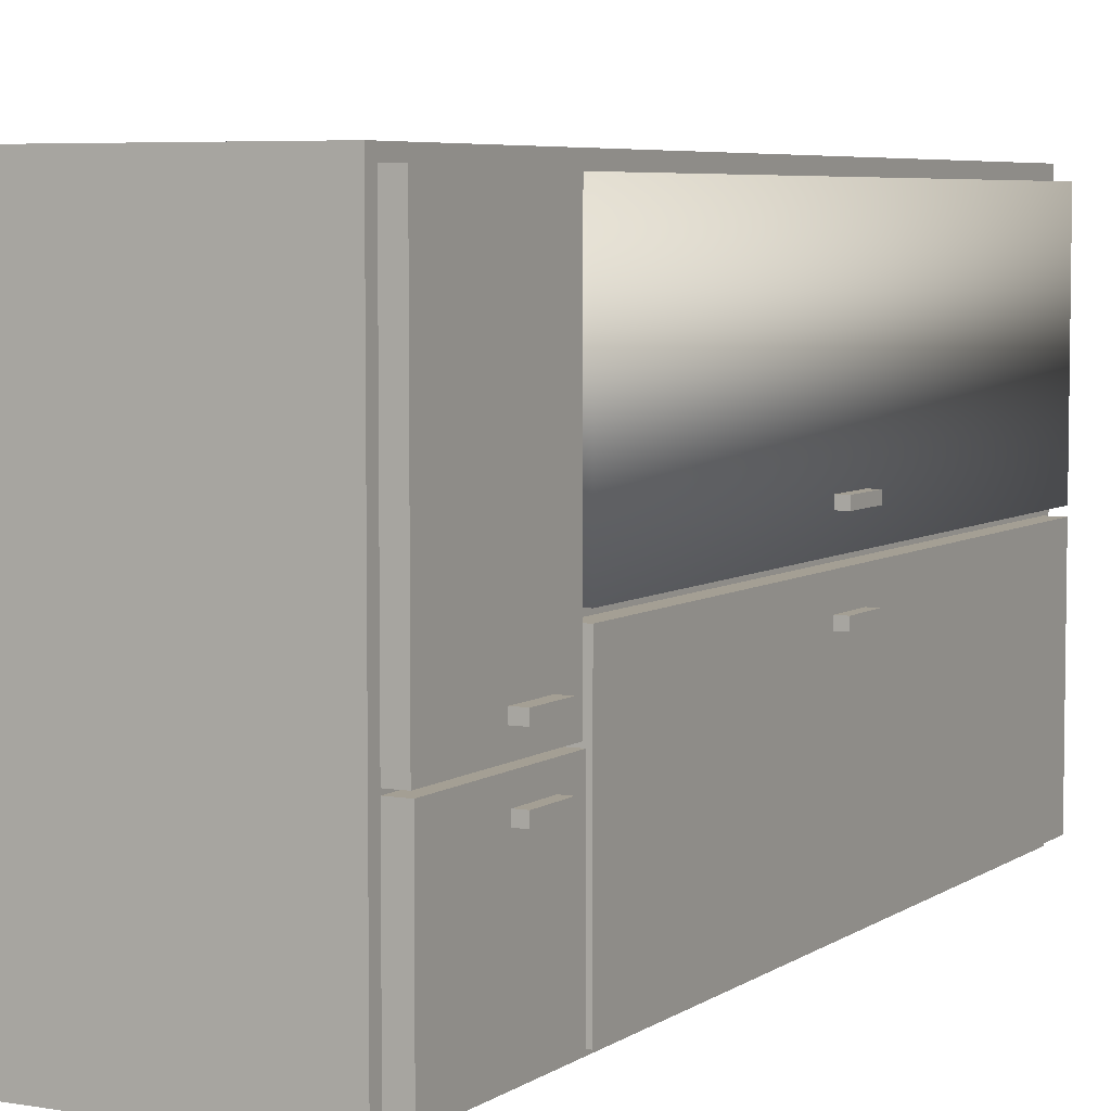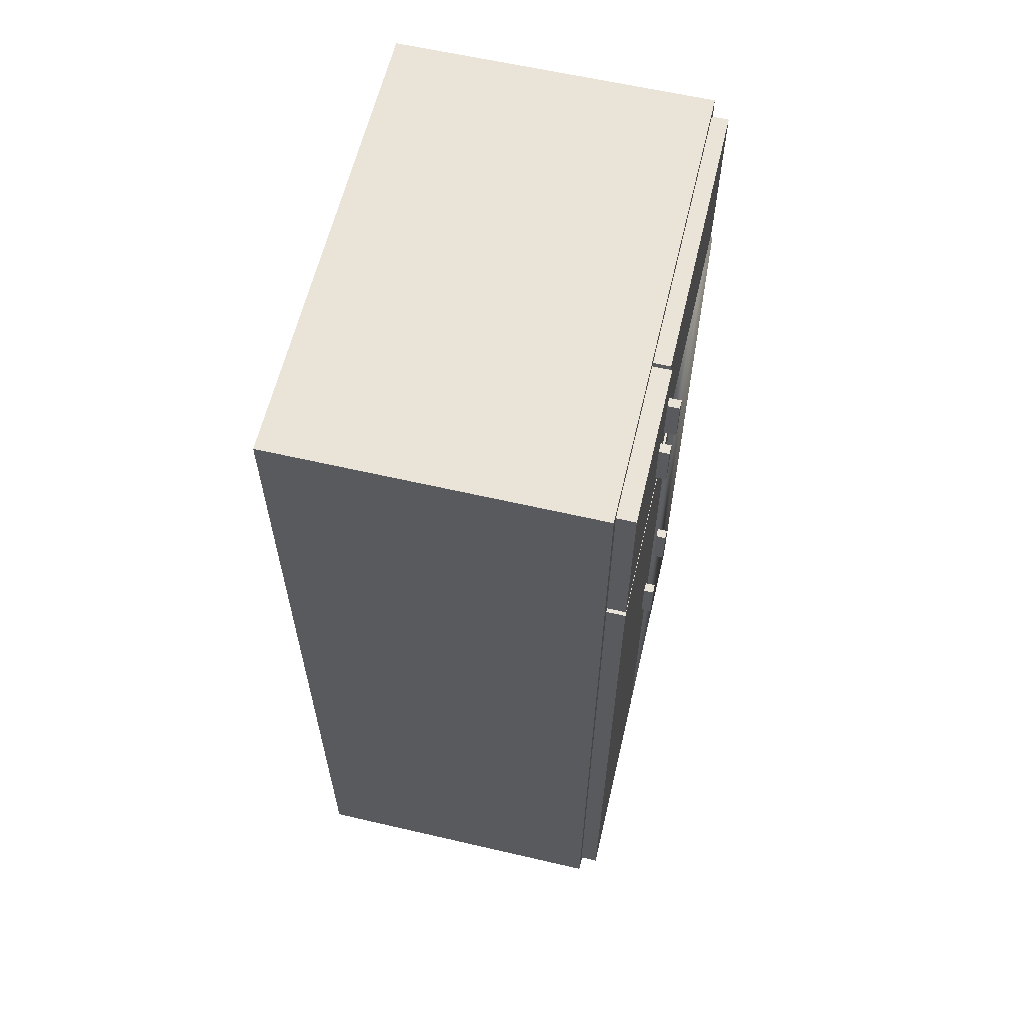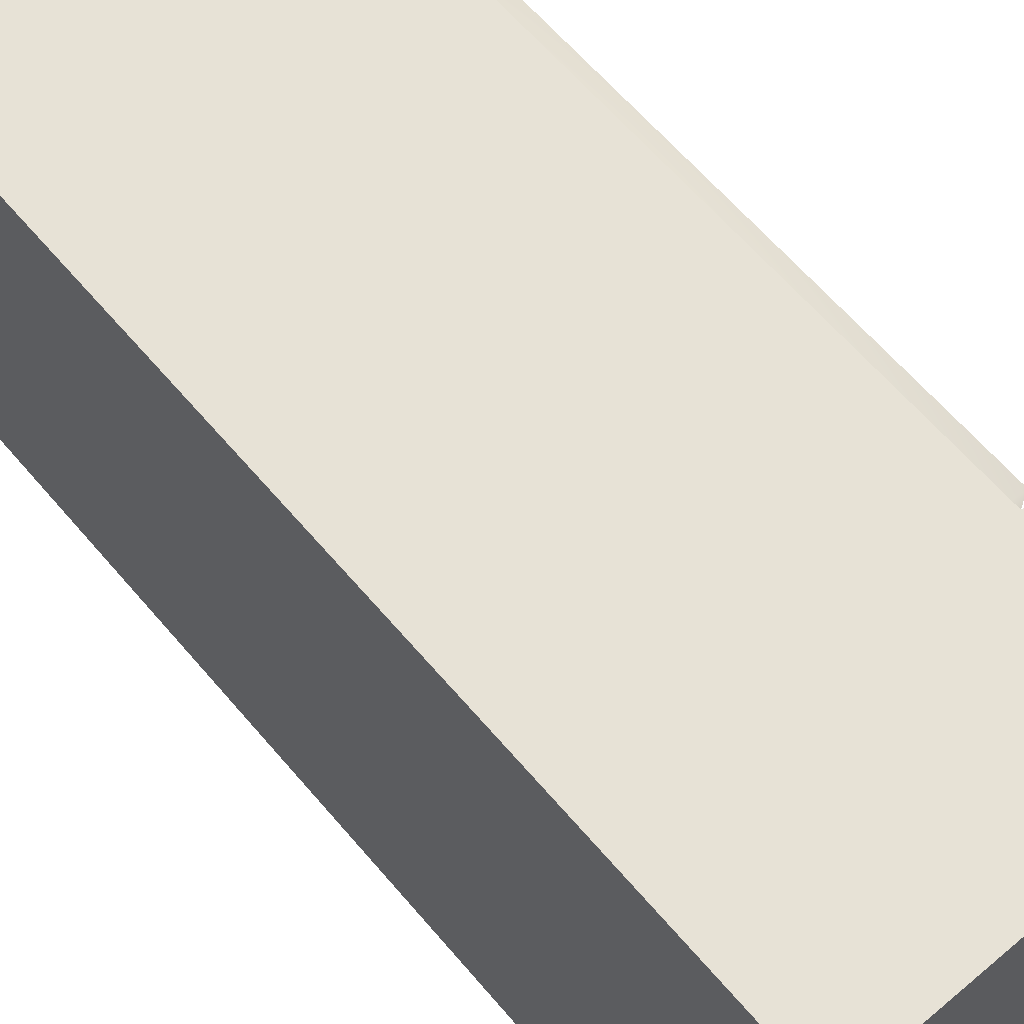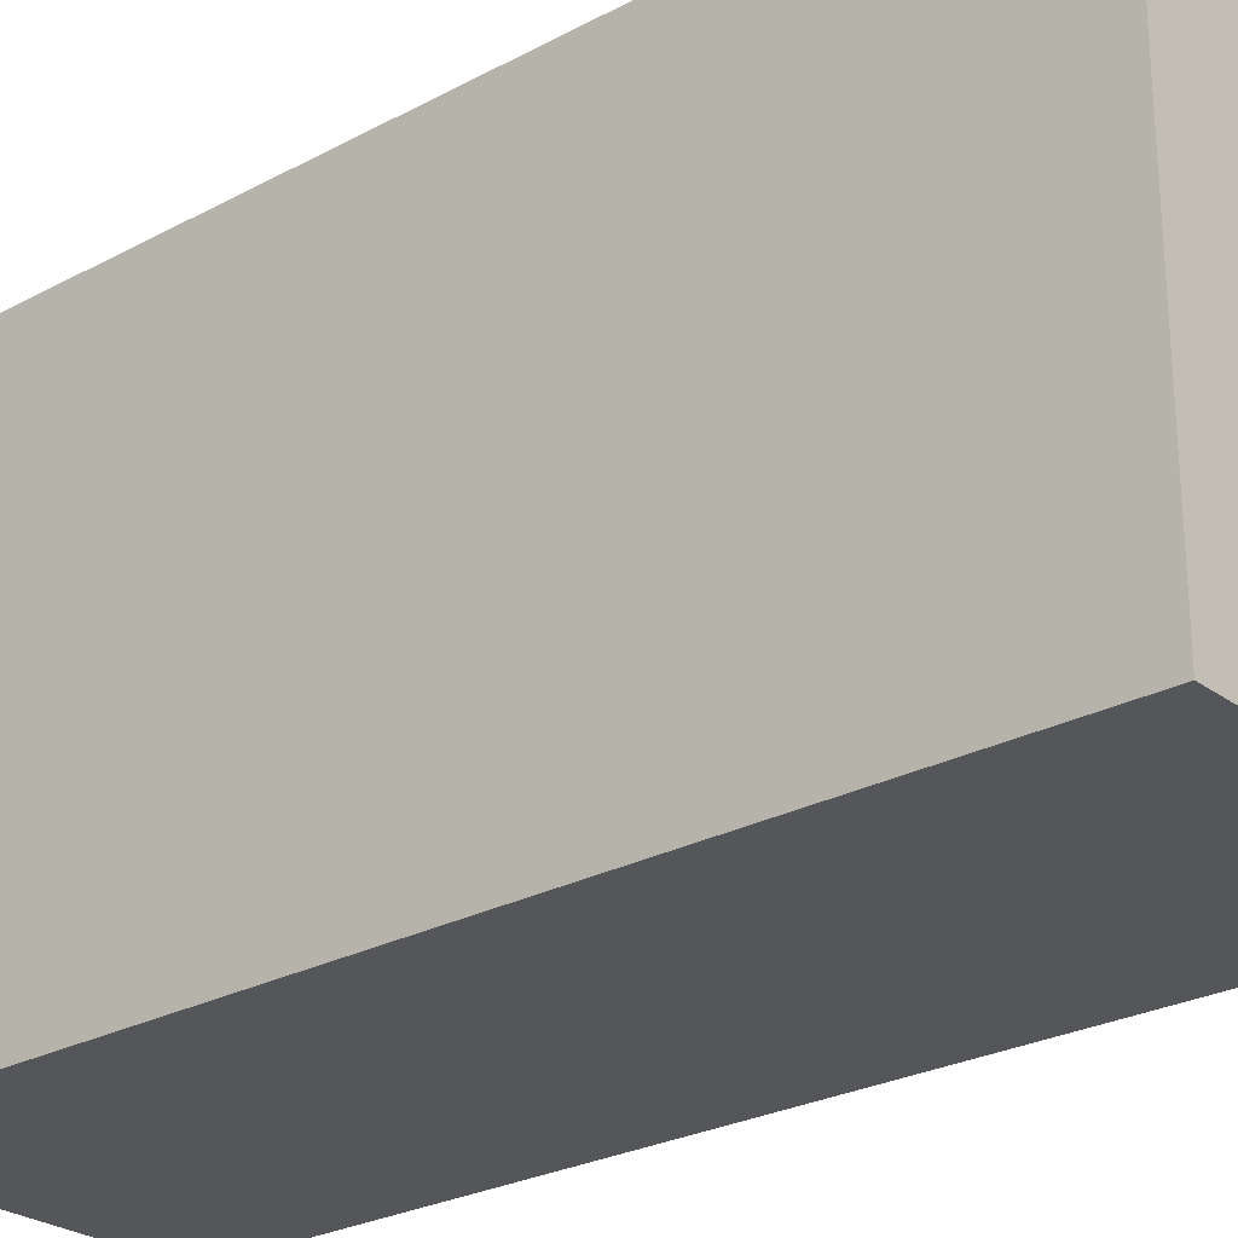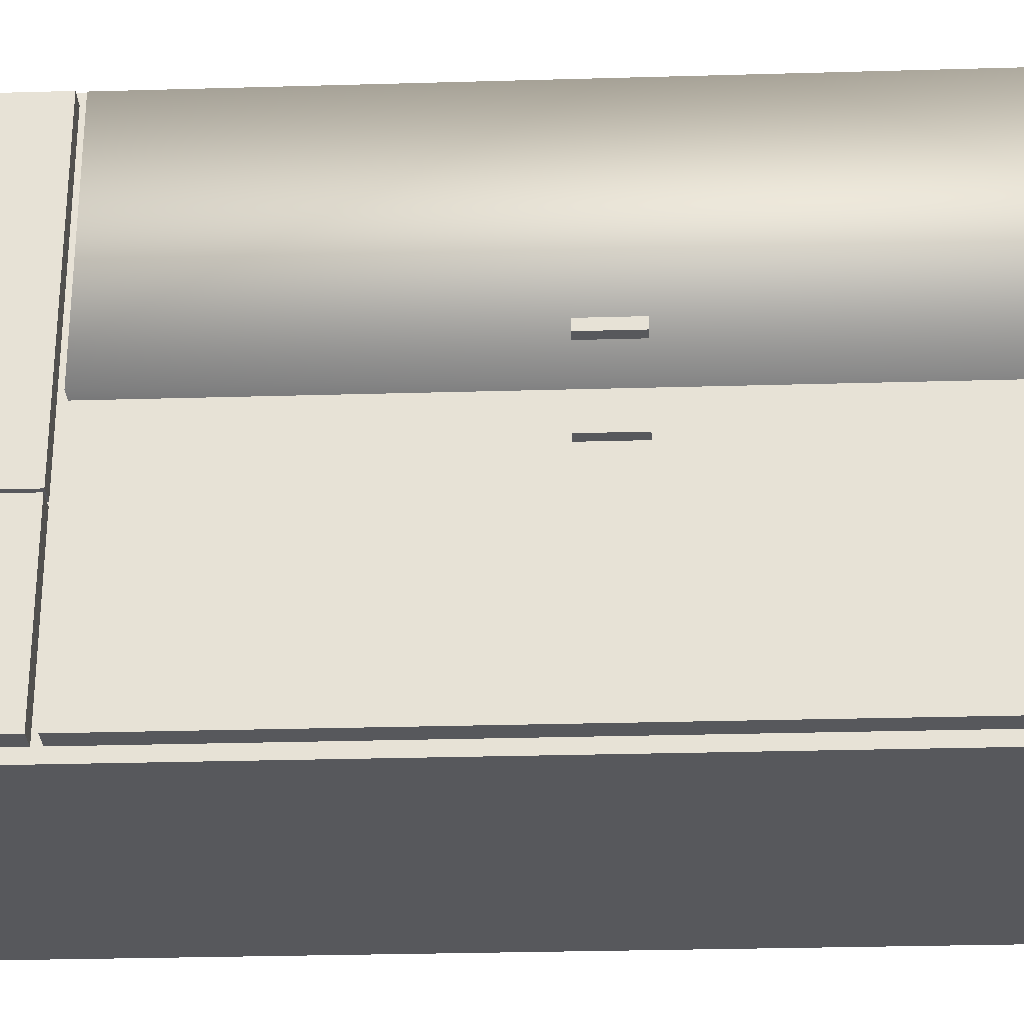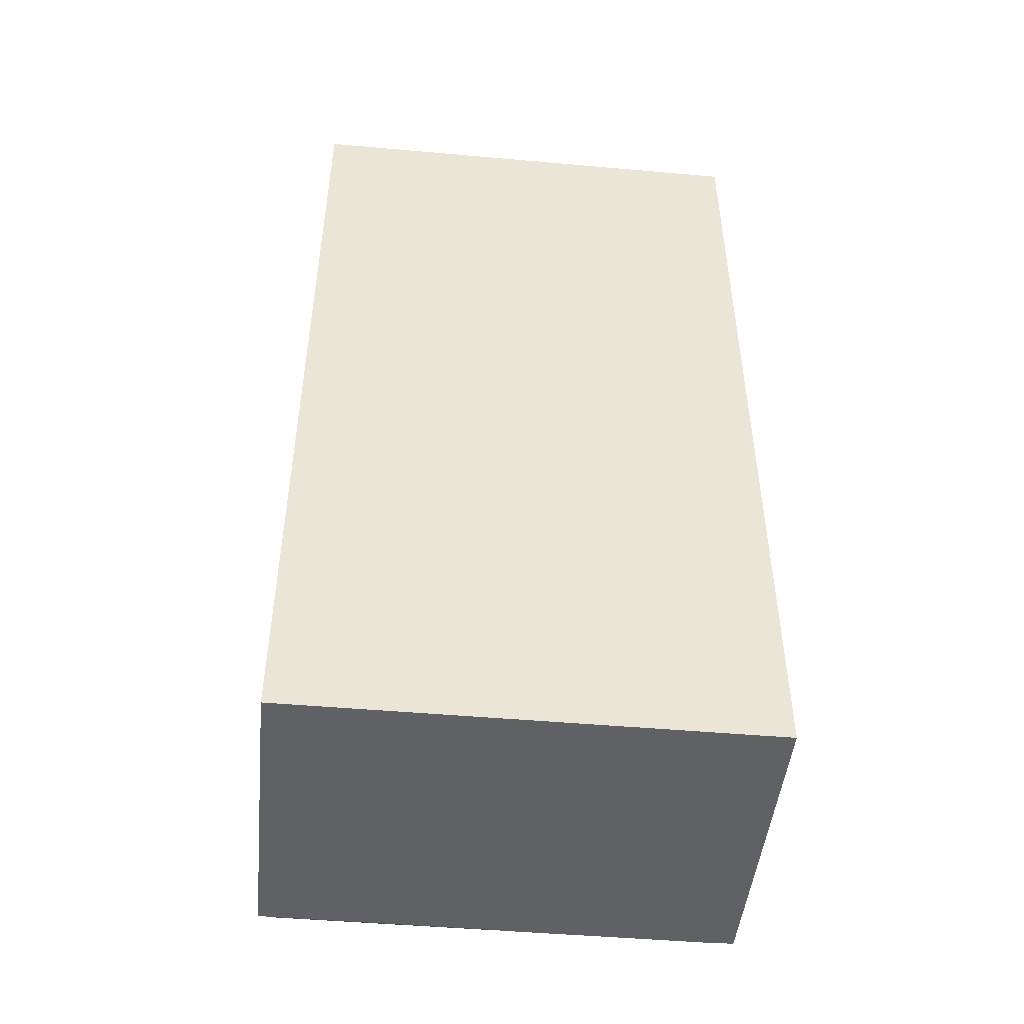
<metadata>
{"format":"obj","ext":"obj","renderer":"f3d","projection":"perspective","resolution":1024,"background":"white","views":[{"elev":5.6,"azim":-152.1,"up":"+Z"},{"elev":61.1,"azim":-166.7,"up":"+Y"},{"elev":63.5,"azim":139.6,"up":"+Z"},{"elev":-26.0,"azim":130.5,"up":"+Z"},{"elev":-28.4,"azim":-87.5,"up":"+Z"},{"elev":-47.5,"azim":84.3,"up":"+Y"}]}
</metadata>
<code>
o Cube
v 1.035 2.572 -1.172
v 1.035 -3.228 -1.172
v 1.035 2.572 1.828
v 1.035 -3.228 1.828
v -0.9651 2.572 -1.172
v -0.9651 -3.228 -1.172
v -0.9651 2.572 1.828
v -0.9651 -3.228 1.828
f 5 3 1
f 3 8 4
f 7 6 8
f 2 8 6
f 1 4 2
f 5 2 6
f 5 7 3
f 3 7 8
f 7 5 6
f 2 4 8
f 1 3 4
f 5 1 2
o Cube.003
v 0.92 2.5 -1.1
v 0.92 1.4 -1.1
v 0.92 2.5 -0.1
v 0.92 1.4 -0.1
v -1.08 2.5 -1.1
v -1.08 1.4 -1.1
v -1.08 2.5 -0.1
v -1.08 1.4 -0.1
f 13 11 9
f 11 16 12
f 15 14 16
f 10 16 14
f 9 12 10
f 13 10 14
f 13 15 11
f 11 15 16
f 15 13 14
f 10 12 16
f 9 11 12
f 13 9 10
o Cube.001
v 0.92 1.35 -1.1
v 0.92 -3.15 -1.1
v 0.92 1.35 0.3
v 0.92 -3.15 0.3
v -1.08 1.35 -1.1
v -1.08 -3.15 -1.1
v -1.08 1.35 0.3
v -1.08 -3.15 0.3
f 21 19 17
f 19 24 20
f 23 22 24
f 18 24 22
f 17 20 18
f 21 18 22
f 21 23 19
f 19 23 24
f 23 21 22
f 18 20 24
f 17 19 20
f 21 17 18
o Cube.002
v 0.92 1.35 0.35
v 0.92 -3.15 0.35
v 0.92 1.35 1.75
v 0.92 -3.15 1.75
v -1.08 1.35 0.35
v -1.08 -3.15 0.35
v -1.08 1.35 1.75
v -1.08 -3.15 1.75
f 27 29 25
f 32 27 28
f 30 31 32
f 32 26 30
f 28 25 26
f 26 29 30
f 27 31 29
f 32 31 27
f 30 29 31
f 32 28 26
f 28 27 25
f 26 25 29
o Cube.004
v 0.9309 2.5 -0.07712
v 0.9309 1.4 -0.07712
v 0.9309 2.5 1.763
v 0.9309 1.4 1.763
v -1.069 2.5 -0.07712
v -1.069 1.4 -0.07712
v -1.069 2.5 1.763
v -1.069 1.4 1.763
f 37 35 33
f 35 40 36
f 39 38 40
f 34 40 38
f 33 36 34
f 37 34 38
f 37 39 35
f 35 39 40
f 39 37 38
f 34 36 40
f 33 35 36
f 37 33 34
o Cube.005
v -1.145 -0.9 0.58
v -1.145 -0.6 0.58
v -1.145 -0.9 0.52
v -1.145 -0.6 0.52
v -0.745 -0.9 0.58
v -0.745 -0.6 0.58
v -0.745 -0.9 0.52
v -0.745 -0.6 0.52
f 42 43 41
f 44 47 43
f 48 45 47
f 46 41 45
f 47 41 43
f 44 46 48
f 42 44 43
f 44 48 47
f 48 46 45
f 46 42 41
f 47 45 41
f 44 42 46
o Cube.006
v -1.145 -0.9 0.13
v -1.145 -0.6 0.13
v -1.145 -0.9 0.07
v -1.145 -0.6 0.07
v -0.745 -0.9 0.13
v -0.745 -0.6 0.13
v -0.745 -0.9 0.07
v -0.745 -0.6 0.07
f 50 51 49
f 52 55 51
f 56 53 55
f 54 49 53
f 55 49 51
f 52 54 56
f 50 52 51
f 52 56 55
f 56 54 53
f 54 50 49
f 55 53 49
f 52 50 54
o Cube.007
v -1.145 1.6 -0.22
v -1.145 1.9 -0.22
v -1.145 1.6 -0.28
v -1.145 1.9 -0.28
v -0.745 1.6 -0.22
v -0.745 1.9 -0.22
v -0.745 1.6 -0.28
v -0.745 1.9 -0.28
f 58 59 57
f 60 63 59
f 64 61 63
f 62 57 61
f 63 57 59
f 60 62 64
f 58 60 59
f 60 64 63
f 64 62 61
f 62 58 57
f 63 61 57
f 60 58 62
o Cube.008
v -1.145 1.6 0.1
v -1.145 1.9 0.1
v -1.145 1.6 0.04
v -1.145 1.9 0.04
v -0.745 1.6 0.1
v -0.745 1.9 0.1
v -0.745 1.6 0.04
v -0.745 1.9 0.04
f 66 67 65
f 68 71 67
f 72 69 71
f 70 65 69
f 71 65 67
f 68 70 72
f 66 68 67
f 68 72 71
f 72 70 69
f 70 66 65
f 71 69 65
f 68 66 70

</code>
